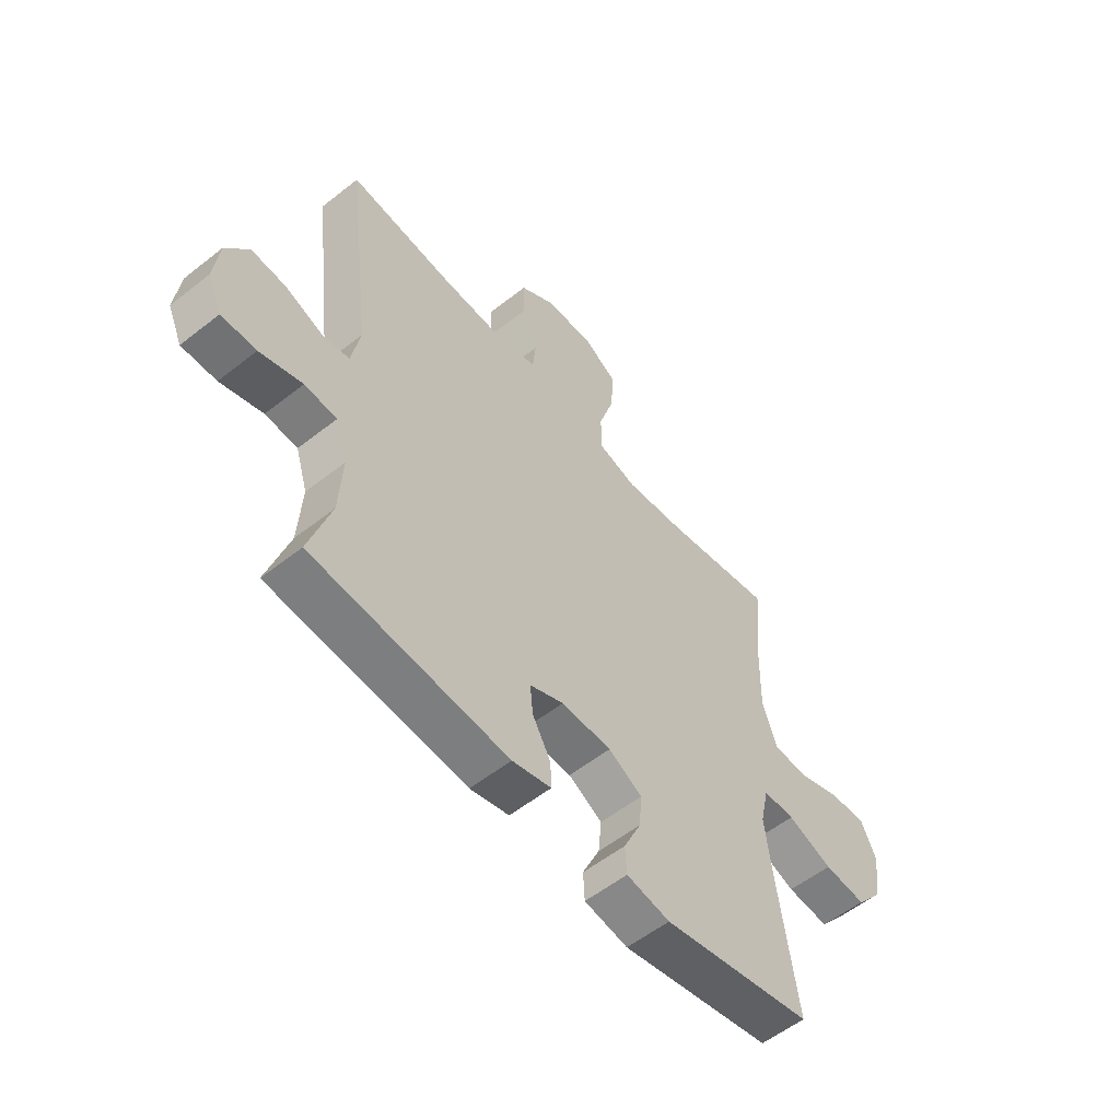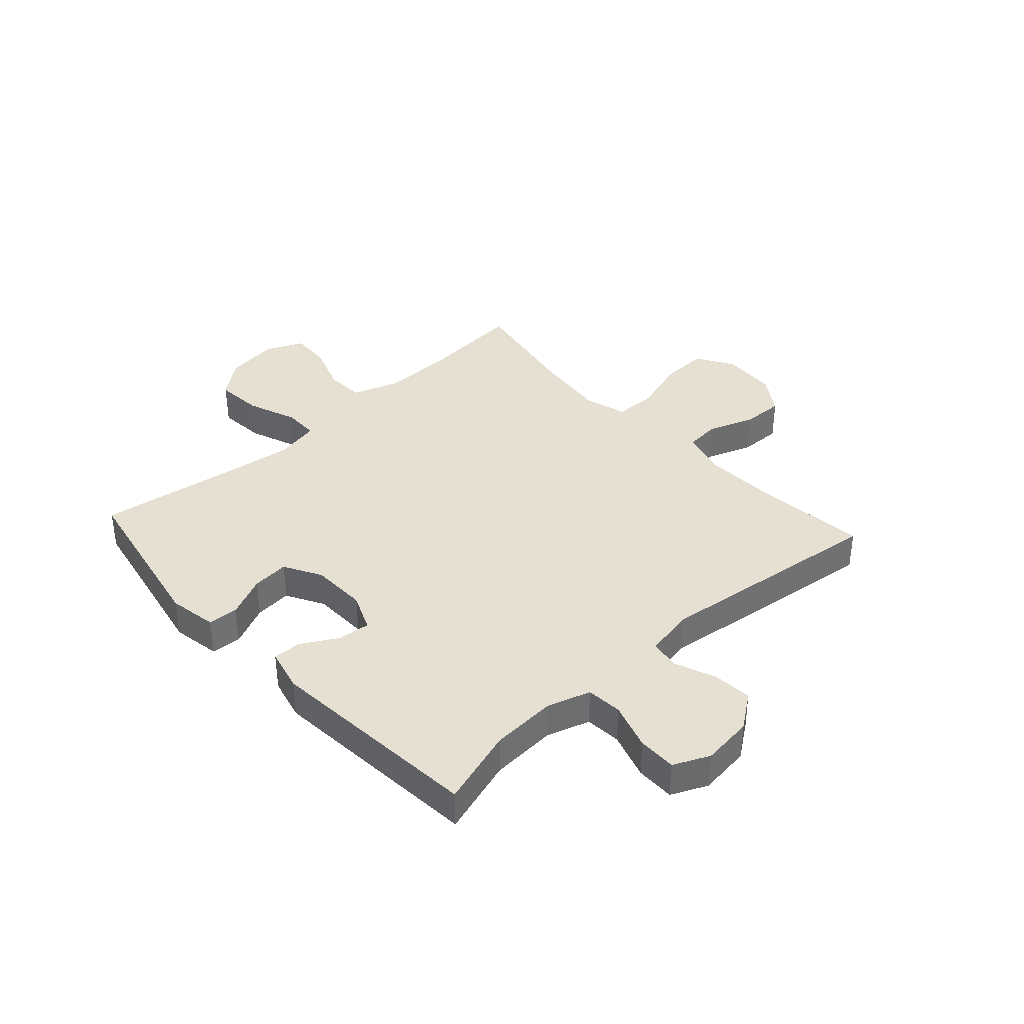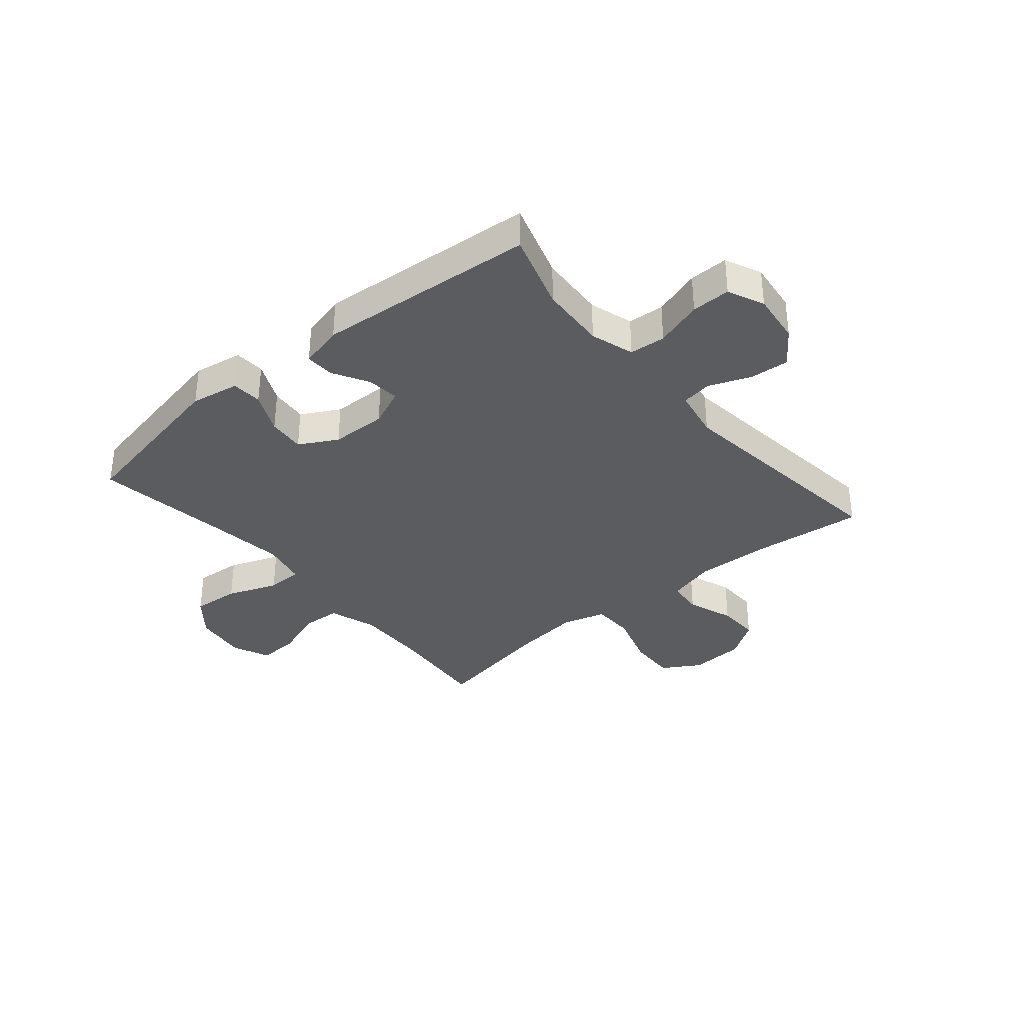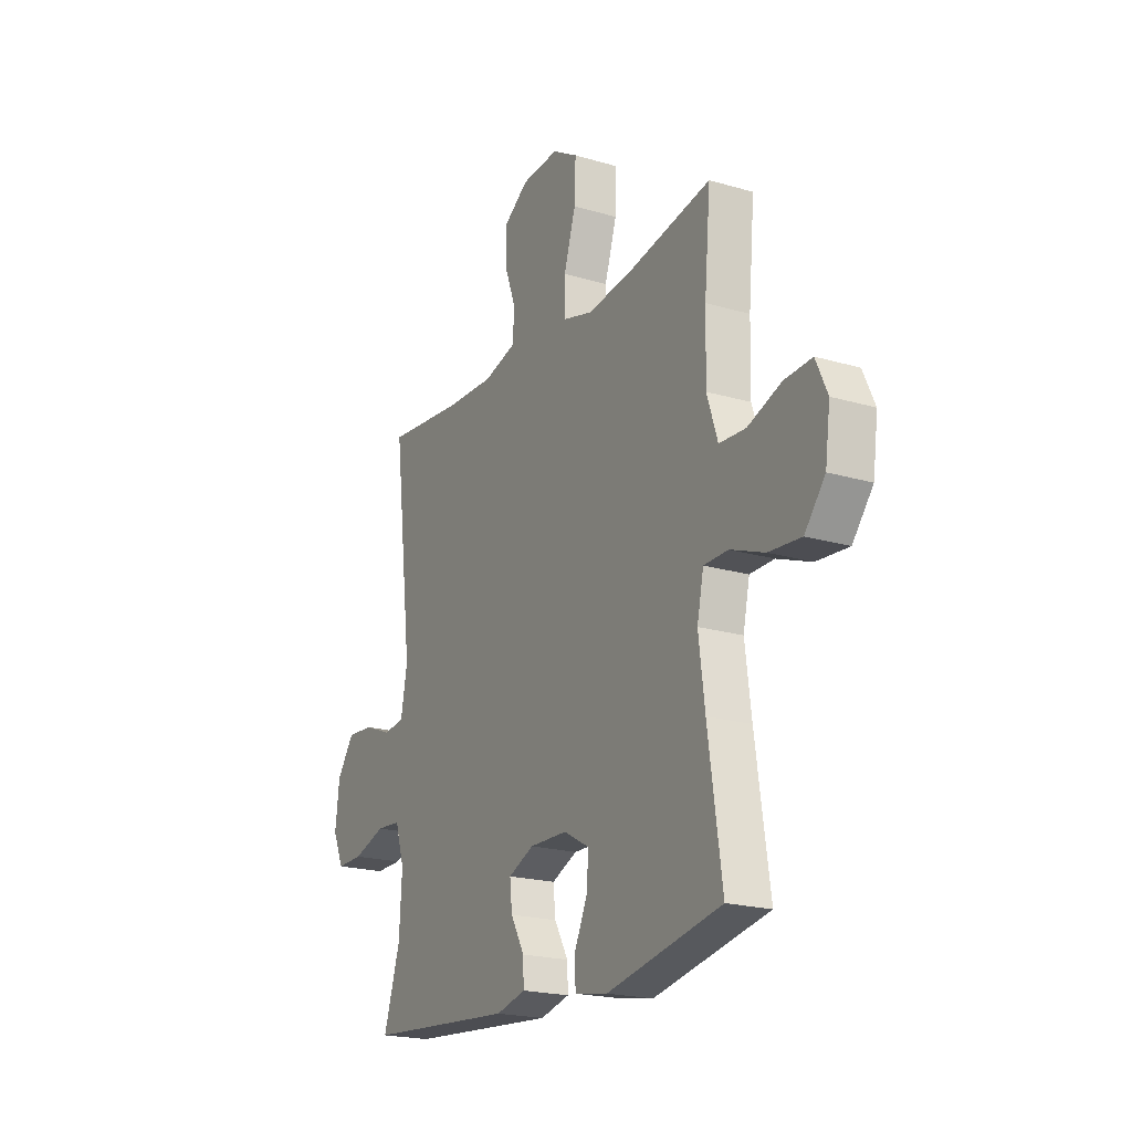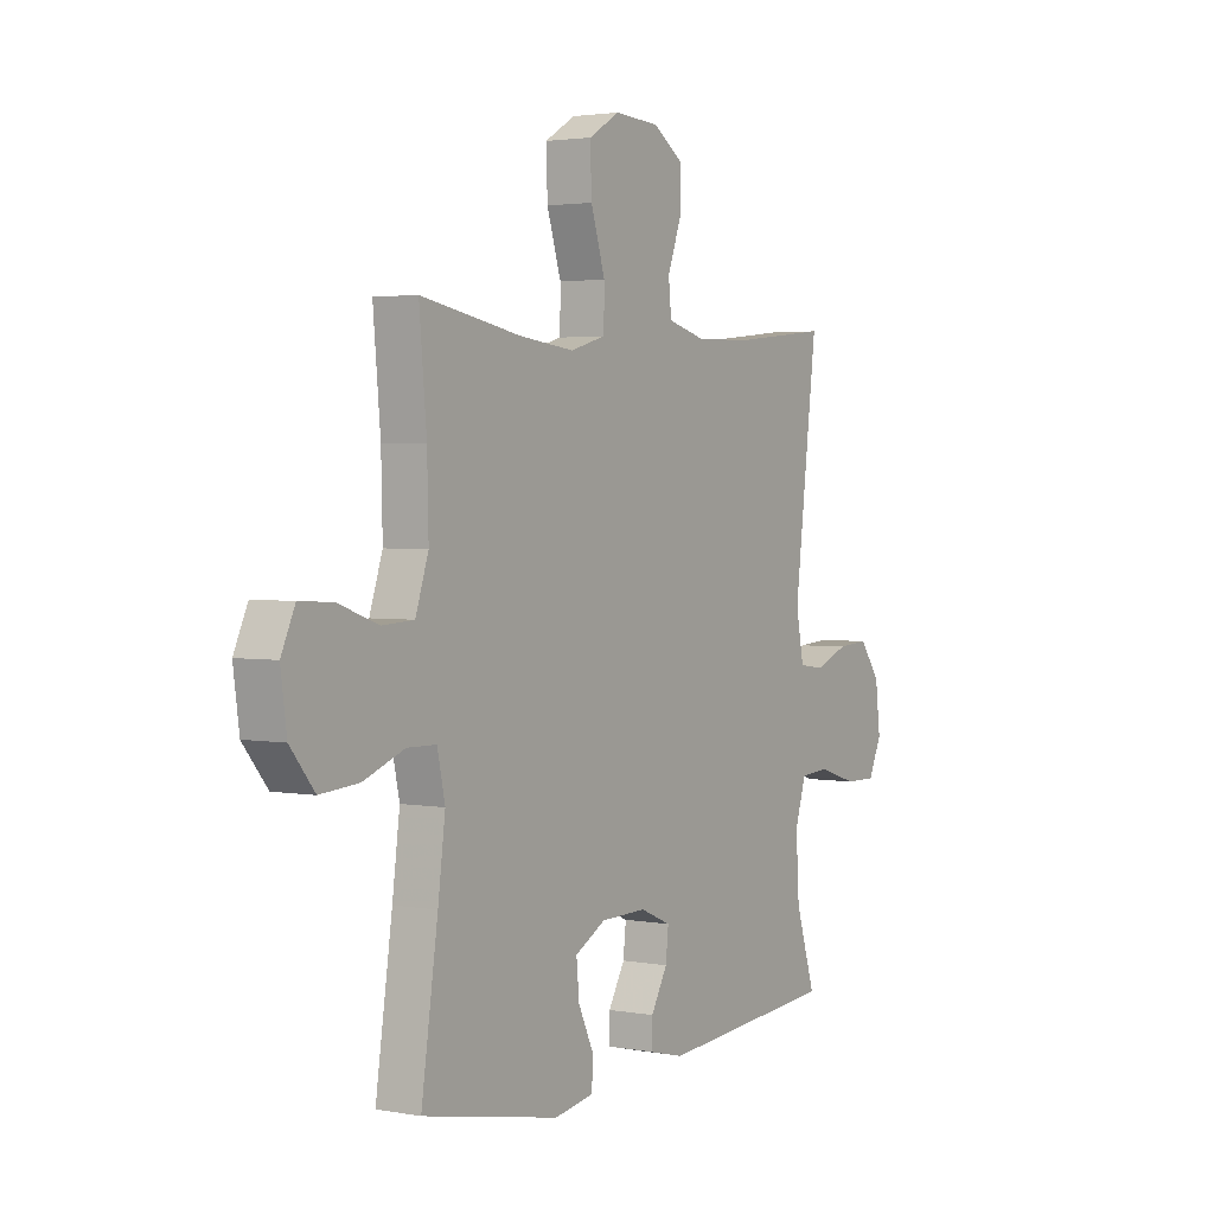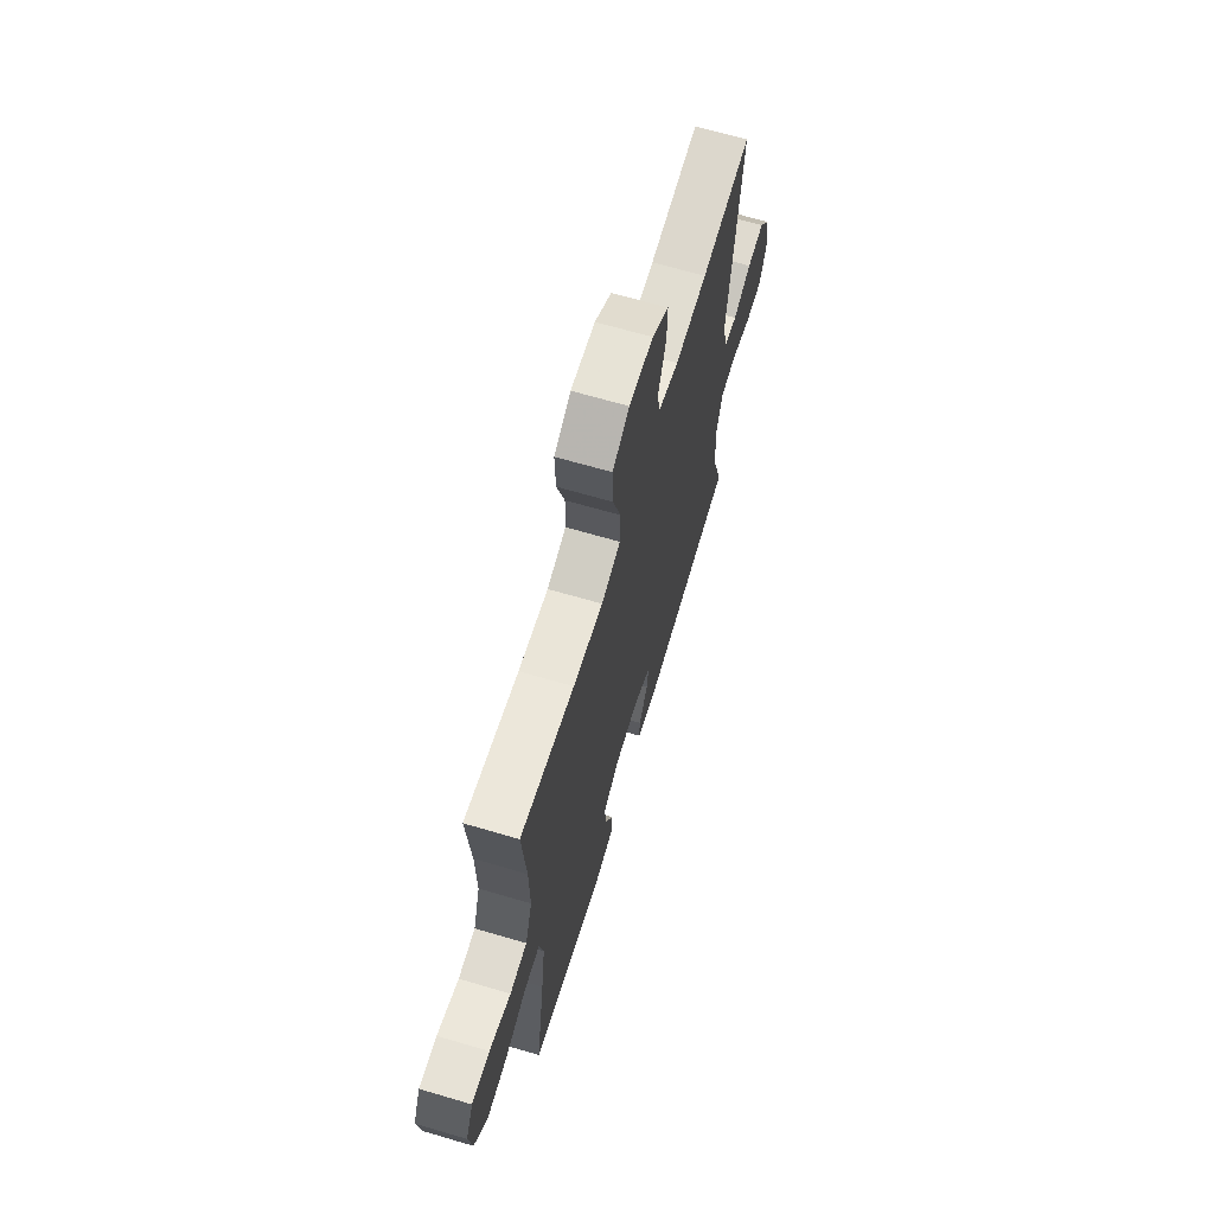
<metadata>
{"format":"obj","ext":"obj","renderer":"f3d","projection":"perspective","resolution":1024,"background":"white","views":[{"elev":-56.0,"azim":-50.4,"up":"+Z"},{"elev":37.7,"azim":-132.4,"up":"+Y"},{"elev":-35.0,"azim":-140.0,"up":"+Y"},{"elev":-20.5,"azim":61.8,"up":"+Z"},{"elev":2.6,"azim":122.6,"up":"+Z"},{"elev":66.6,"azim":106.5,"up":"+Z"}]}
</metadata>
<code>
v 0.5 0.07 -0.5
v 0.202 0.07 -0.559
v 0.116 0.07 -0.544
v 0.113 0.07 -0.49
v 0.147 0.07 -0.417
v 0.153 0.07 -0.351
v 0.086 0.07 -0.314
v -0.013 0.07 -0.312
v -0.08 0.07 -0.341
v -0.074 0.07 -0.398
v -0.038 0.07 -0.462
v -0.036 0.07 -0.513
v -0.113 0.07 -0.532
v -0.5 0.07 -0.5
v -0.457 0.07 -0.363
v -0.45 0.07 -0.246
v -0.474 0.07 -0.169
v -0.538 0.07 -0.164
v -0.622 0.07 -0.191
v -0.691 0.07 -0.192
v -0.72 0.07 -0.128
v -0.709 0.07 -0.037
v -0.664 0.07 0.025
v -0.595 0.07 0.02
v -0.521 0.07 -0.009
v -0.467 0.07 -0.001
v -0.45 0.07 0.088
v -0.5 0.07 0.5
v -0.3 0.07 0.479
v -0.171 0.07 0.474
v -0.086 0.07 0.497
v -0.08 0.07 0.559
v -0.11 0.07 0.641
v -0.112 0.07 0.716
v -0.045 0.07 0.761
v 0.052 0.07 0.767
v 0.119 0.07 0.727
v 0.116 0.07 0.642
v 0.085 0.07 0.543
v 0.086 0.07 0.468
v 0.163 0.07 0.446
v 0.283 0.07 0.46
v 0.5 0.07 0.5
v 0.484 0.07 0.322
v 0.481 0.07 0.193
v 0.509 0.07 0.108
v 0.578 0.07 0.104
v 0.665 0.07 0.135
v 0.737 0.07 0.139
v 0.767 0.07 0.073
v 0.754 0.07 -0.022
v 0.701 0.07 -0.087
v 0.617 0.07 -0.08
v 0.528 0.07 -0.046
v 0.465 0.07 -0.047
v 0.448 0.07 -0.126
v 0.464 0.07 -0.251
v 0.5 0 -0.5
v 0.202 0 -0.559
v 0.116 0 -0.544
v 0.113 0 -0.49
v 0.147 0 -0.417
v 0.153 0 -0.351
v 0.086 0 -0.314
v -0.013 0 -0.312
v -0.08 0 -0.341
v -0.074 0 -0.398
v -0.038 0 -0.462
v -0.036 0 -0.513
v -0.113 0 -0.532
v -0.5 0 -0.5
v -0.457 0 -0.363
v -0.45 0 -0.246
v -0.474 0 -0.169
v -0.538 0 -0.164
v -0.622 0 -0.191
v -0.691 0 -0.192
v -0.72 0 -0.128
v -0.709 0 -0.037
v -0.664 0 0.025
v -0.595 0 0.02
v -0.521 0 -0.009
v -0.467 0 -0.001
v -0.45 0 0.088
v -0.5 0 0.5
v -0.3 0 0.479
v -0.171 0 0.474
v -0.086 0 0.497
v -0.08 0 0.559
v -0.11 0 0.641
v -0.112 0 0.716
v -0.045 0 0.761
v 0.052 0 0.767
v 0.119 0 0.727
v 0.116 0 0.642
v 0.085 0 0.543
v 0.086 0 0.468
v 0.163 0 0.446
v 0.283 0 0.46
v 0.5 0 0.5
v 0.484 0 0.322
v 0.481 0 0.193
v 0.509 0 0.108
v 0.578 0 0.104
v 0.665 0 0.135
v 0.737 0 0.139
v 0.767 0 0.073
v 0.754 0 -0.022
v 0.701 0 -0.087
v 0.617 0 -0.08
v 0.528 0 -0.046
v 0.465 0 -0.047
v 0.448 0 -0.126
v 0.464 0 -0.251
f 51 52 53 54
f 51 54 55
f 50 51 55
f 47 48 49 50
f 46 47 50 55
f 45 46 55
f 44 45 55 56
f 42 43 44
f 41 42 44 56
f 36 37 38 39
f 36 39 40
f 35 36 40
f 32 33 34 35
f 31 32 35 40
f 30 31 40 41
f 27 28 29
f 26 27 29 30
f 22 23 24 25
f 22 25 26
f 21 22 26
f 18 19 20 21
f 17 18 21 26
f 16 17 26 30
f 12 13 14 15
f 10 11 12 15
f 9 10 15 16
f 8 9 16 30
f 2 3 4 5
f 57 1 2 5
f 57 5 6
f 56 57 6 7
f 30 41 56
f 7 8 30 56
f 111 110 109 108
f 112 111 108
f 112 108 107
f 107 106 105 104
f 112 107 104 103
f 112 103 102
f 113 112 102 101
f 101 100 99
f 113 101 99 98
f 96 95 94 93
f 97 96 93
f 97 93 92
f 92 91 90 89
f 97 92 89 88
f 98 97 88 87
f 86 85 84
f 87 86 84 83
f 82 81 80 79
f 83 82 79
f 83 79 78
f 78 77 76 75
f 83 78 75 74
f 87 83 74 73
f 72 71 70 69
f 72 69 68 67
f 73 72 67 66
f 87 73 66 65
f 62 61 60 59
f 62 59 58 114
f 63 62 114
f 64 63 114 113
f 113 98 87
f 113 87 65 64
f 1 58 59 2
f 2 59 60 3
f 3 60 61 4
f 4 61 62 5
f 5 62 63 6
f 6 63 64 7
f 7 64 65 8
f 8 65 66 9
f 9 66 67 10
f 10 67 68 11
f 11 68 69 12
f 12 69 70 13
f 13 70 71 14
f 14 71 72 15
f 15 72 73 16
f 16 73 74 17
f 17 74 75 18
f 18 75 76 19
f 19 76 77 20
f 20 77 78 21
f 21 78 79 22
f 22 79 80 23
f 23 80 81 24
f 24 81 82 25
f 25 82 83 26
f 26 83 84 27
f 27 84 85 28
f 28 85 86 29
f 29 86 87 30
f 30 87 88 31
f 31 88 89 32
f 32 89 90 33
f 33 90 91 34
f 34 91 92 35
f 35 92 93 36
f 36 93 94 37
f 37 94 95 38
f 38 95 96 39
f 39 96 97 40
f 40 97 98 41
f 41 98 99 42
f 42 99 100 43
f 43 100 101 44
f 44 101 102 45
f 45 102 103 46
f 46 103 104 47
f 47 104 105 48
f 48 105 106 49
f 49 106 107 50
f 50 107 108 51
f 51 108 109 52
f 52 109 110 53
f 53 110 111 54
f 54 111 112 55
f 55 112 113 56
f 56 113 114 57
f 57 114 58 1

</code>
